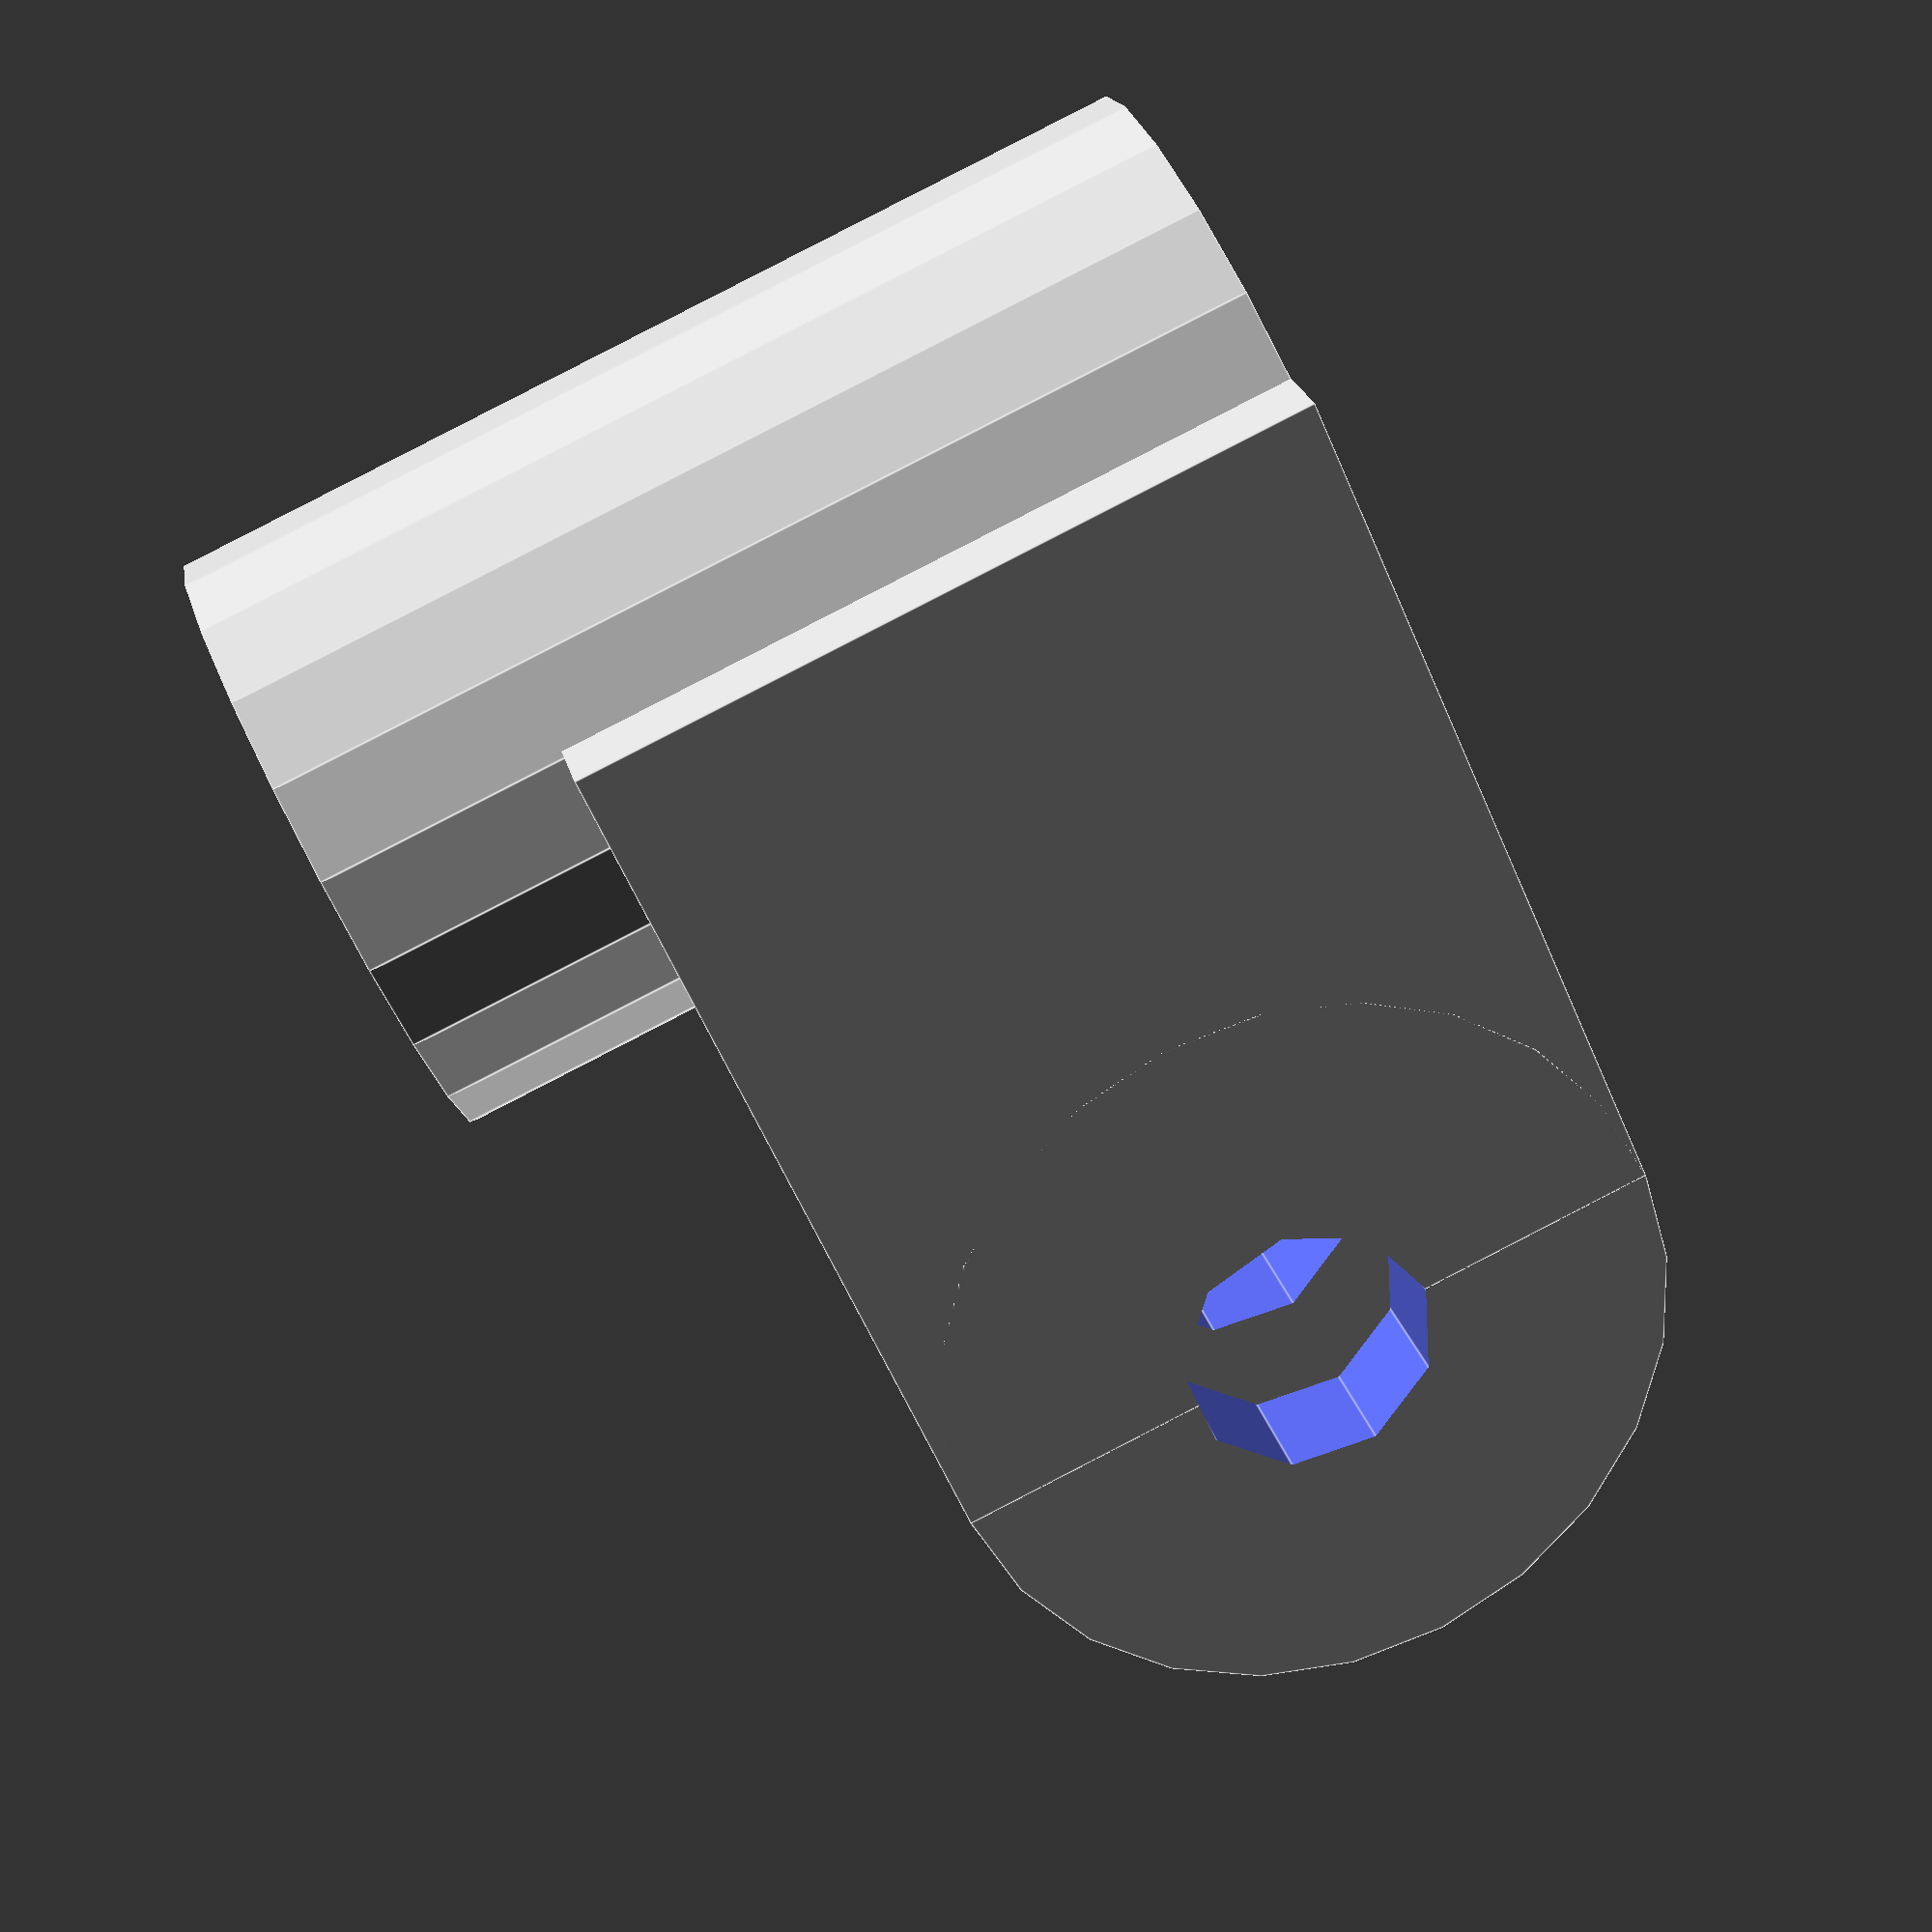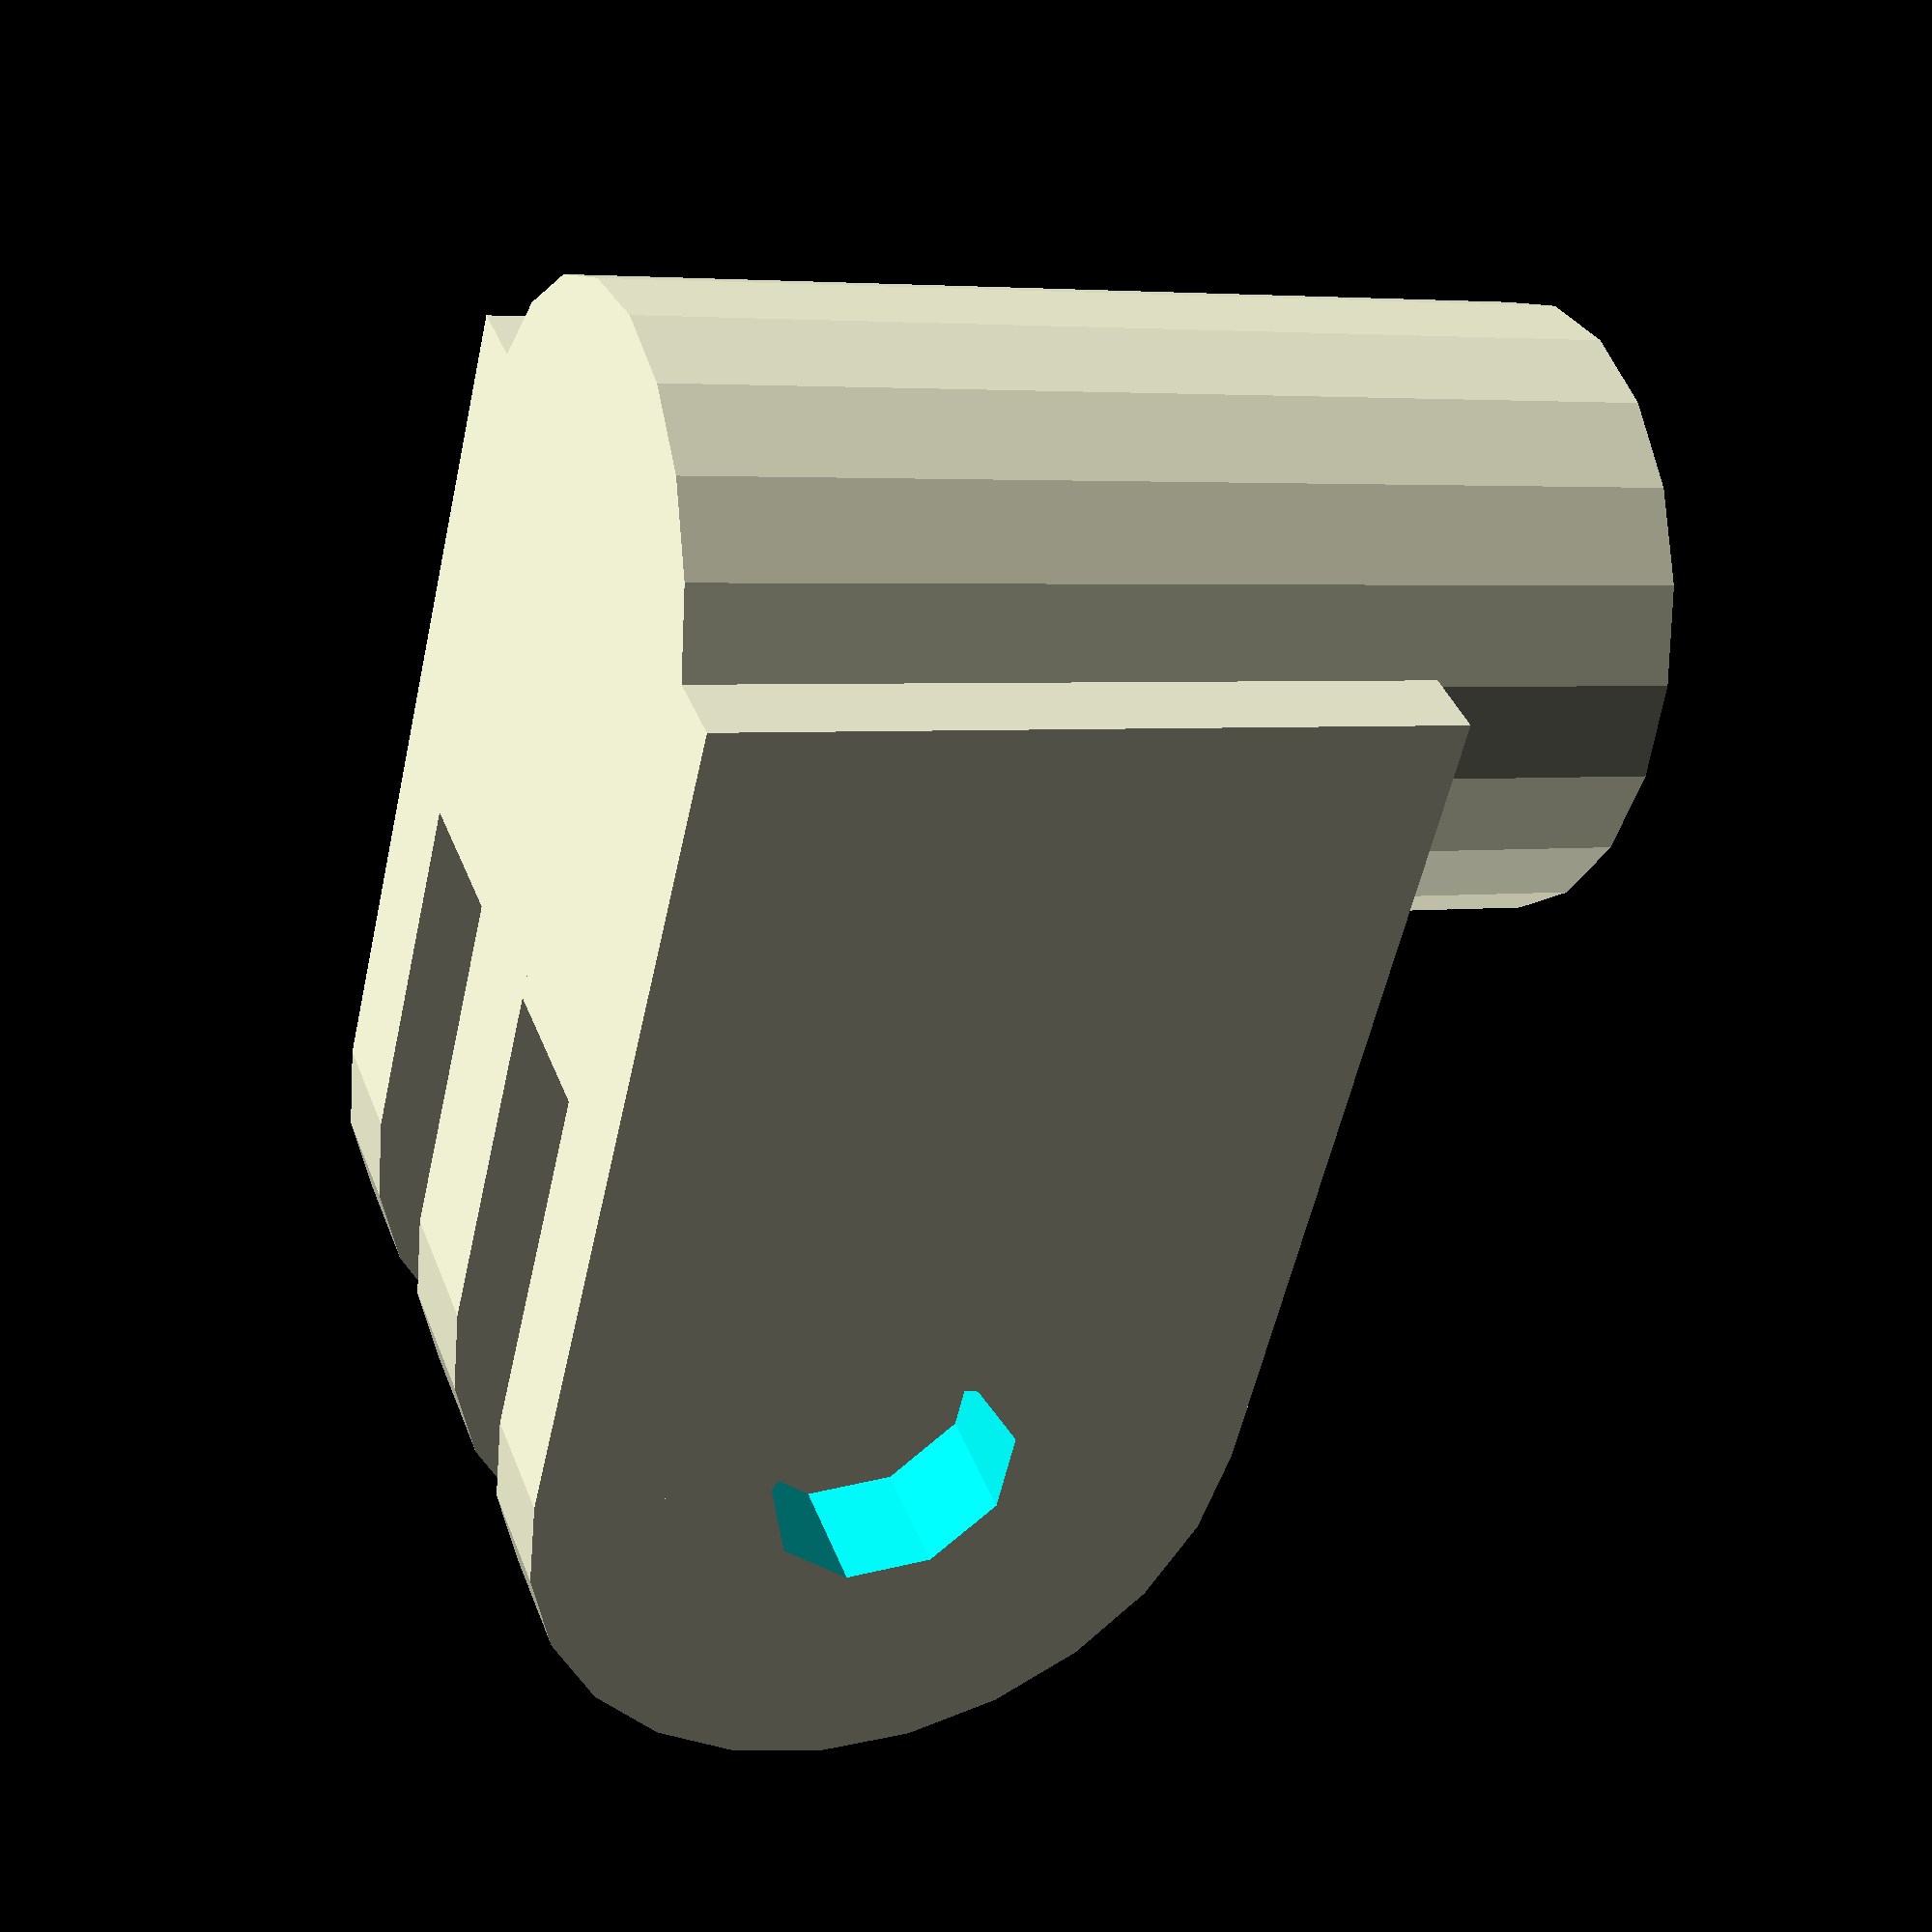
<openscad>
/*
 * Written by Dermot Tynan, Kalopa Research.
 * GPLv2.
 *
 * All dimensions are in mm.
 */
module leaf(w)
{
	rotate(a = [0, 90, 0]) {
		difference() {
			union() {
				cylinder(r = 7.5, h = w, center = true);
				translate([0, 9, 0]) cube([15, 18, w], center = true);
			}
			cylinder(r = 2.6, h = 4, center = true);
		}
	}
}

module gopro_mount()
{
	union() {
		leaf(3.0);
		translate([-6, 0, 0]) leaf(2.5);
		translate([6, 0, 0]) leaf(2.5);
		translate([0, 13, 0]) cube([14, 10, 15], center = true);
	}
}

module shaft_mount()
{
	difference() {
		union() {
			cylinder(r = 6.1, h = 20, center = true);
			translate([0, -16, -2.5]) gopro_mount();
		}
		translate([0, 0, 3]) cylinder(r = 4.25, h = 20, center = true);
	}
}

shaft_mount();

</openscad>
<views>
elev=92.7 azim=119.8 roll=117.2 proj=p view=edges
elev=355.9 azim=327.3 roll=246.6 proj=p view=wireframe
</views>
